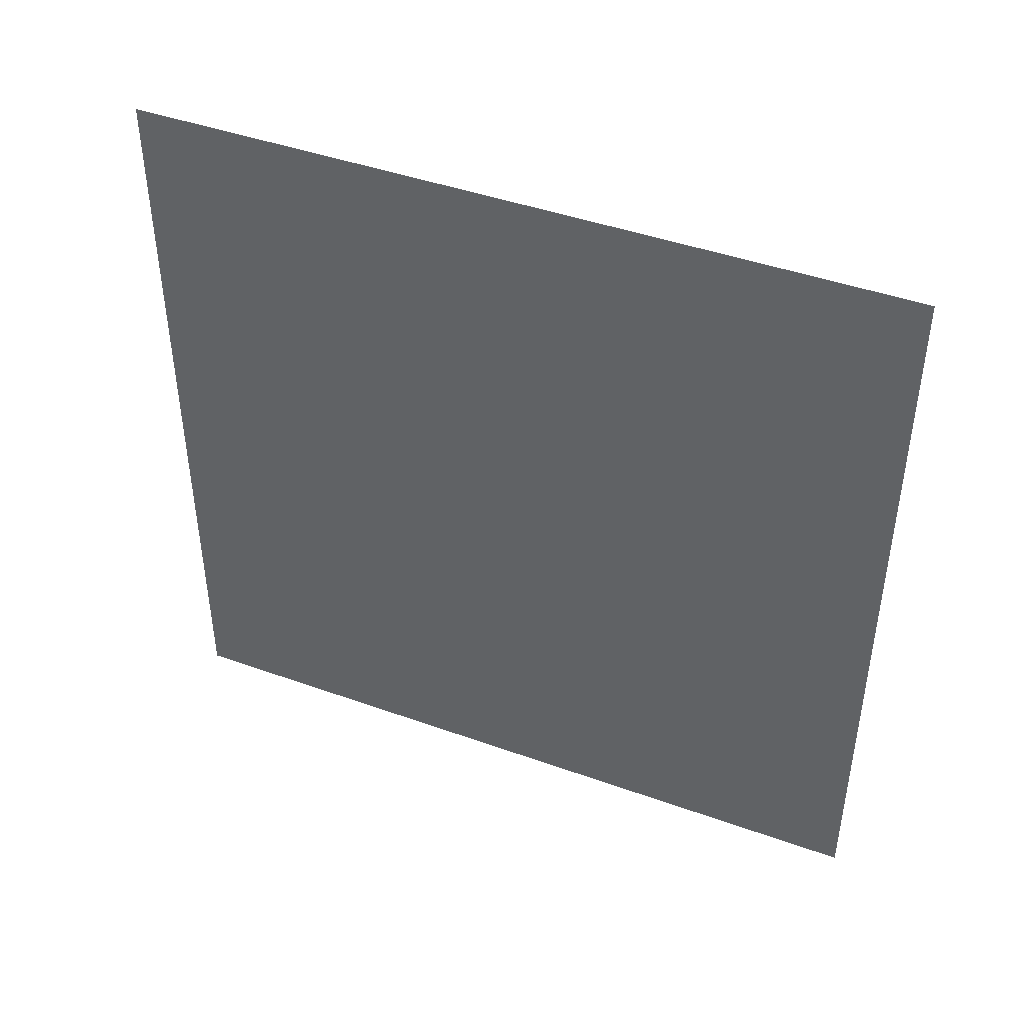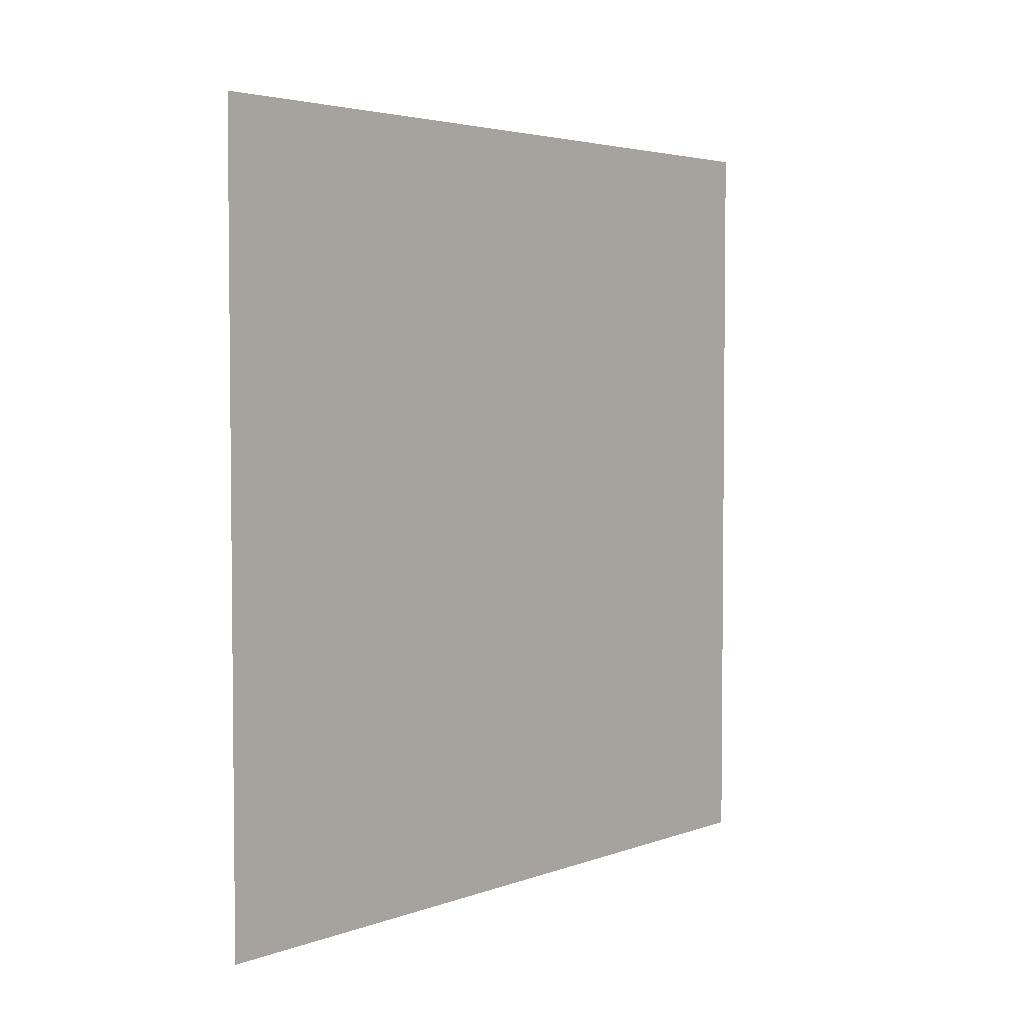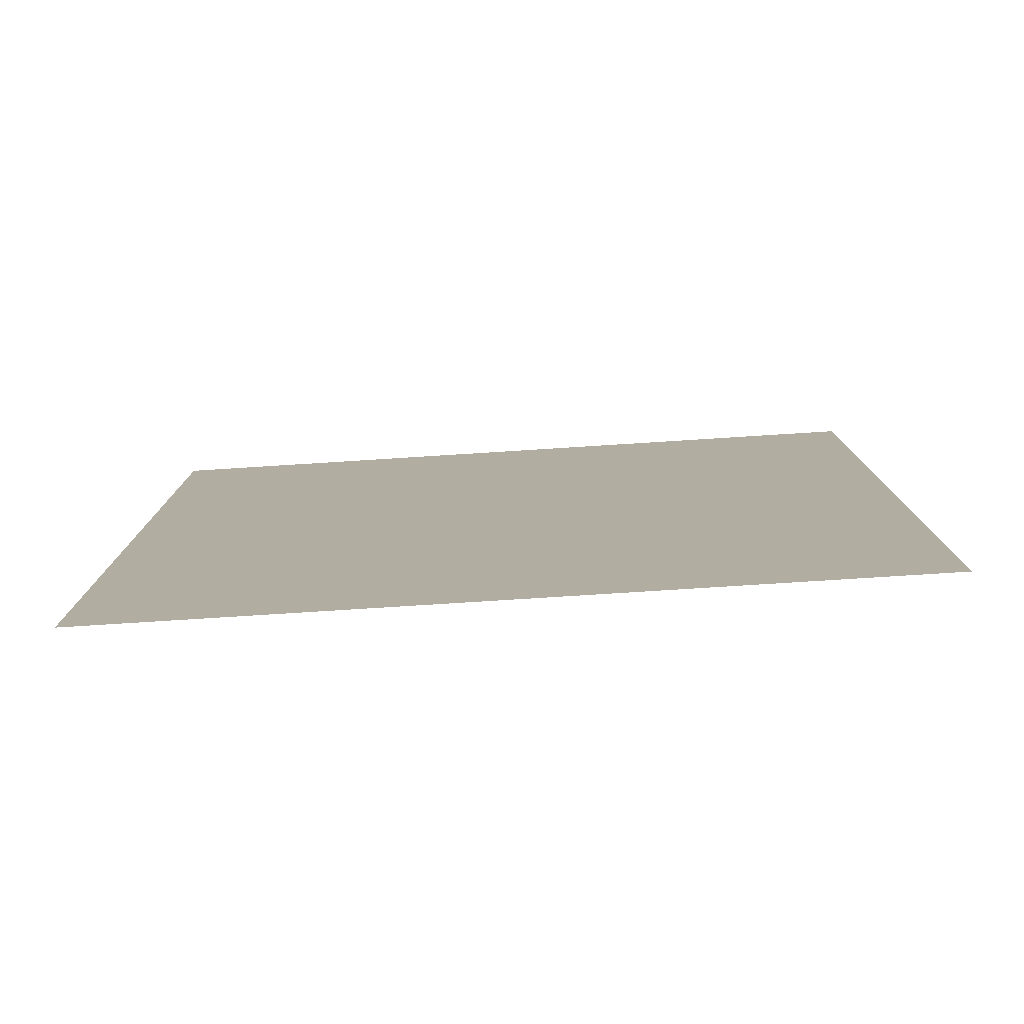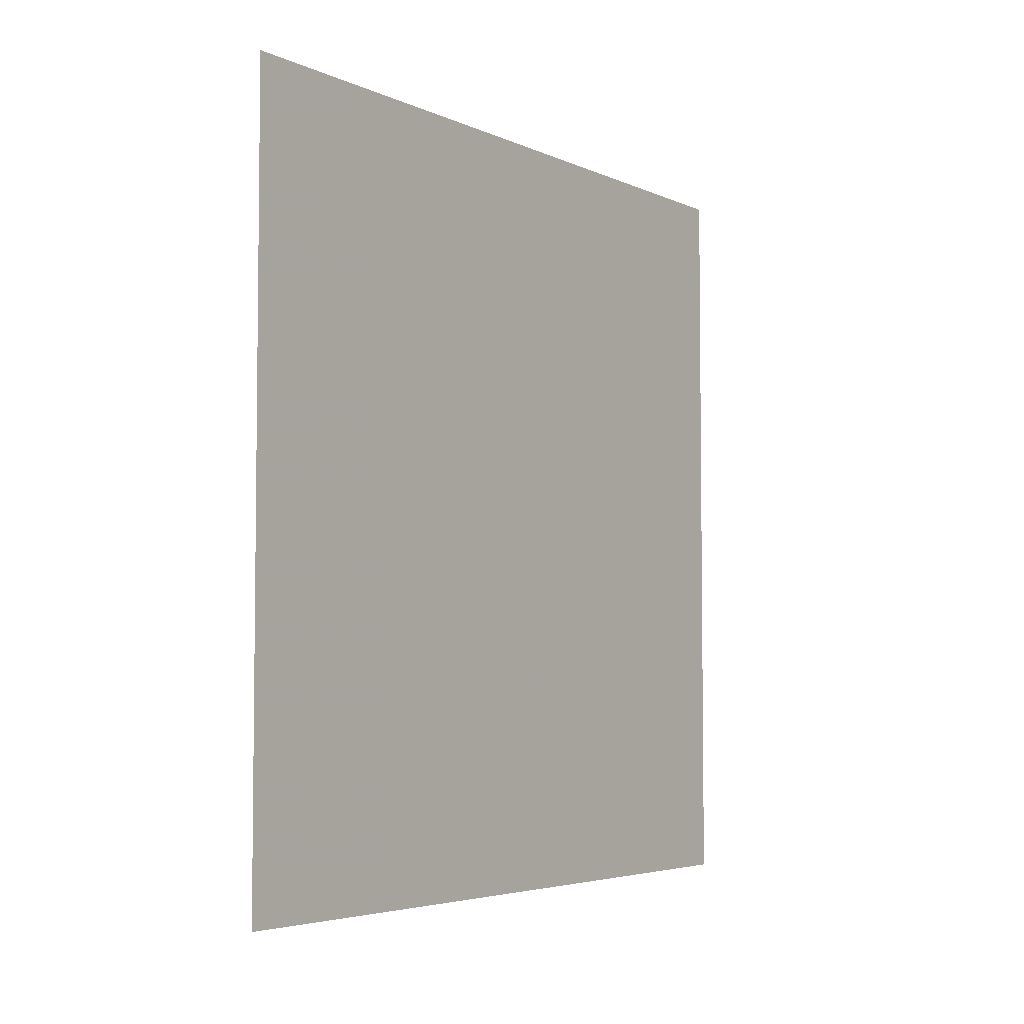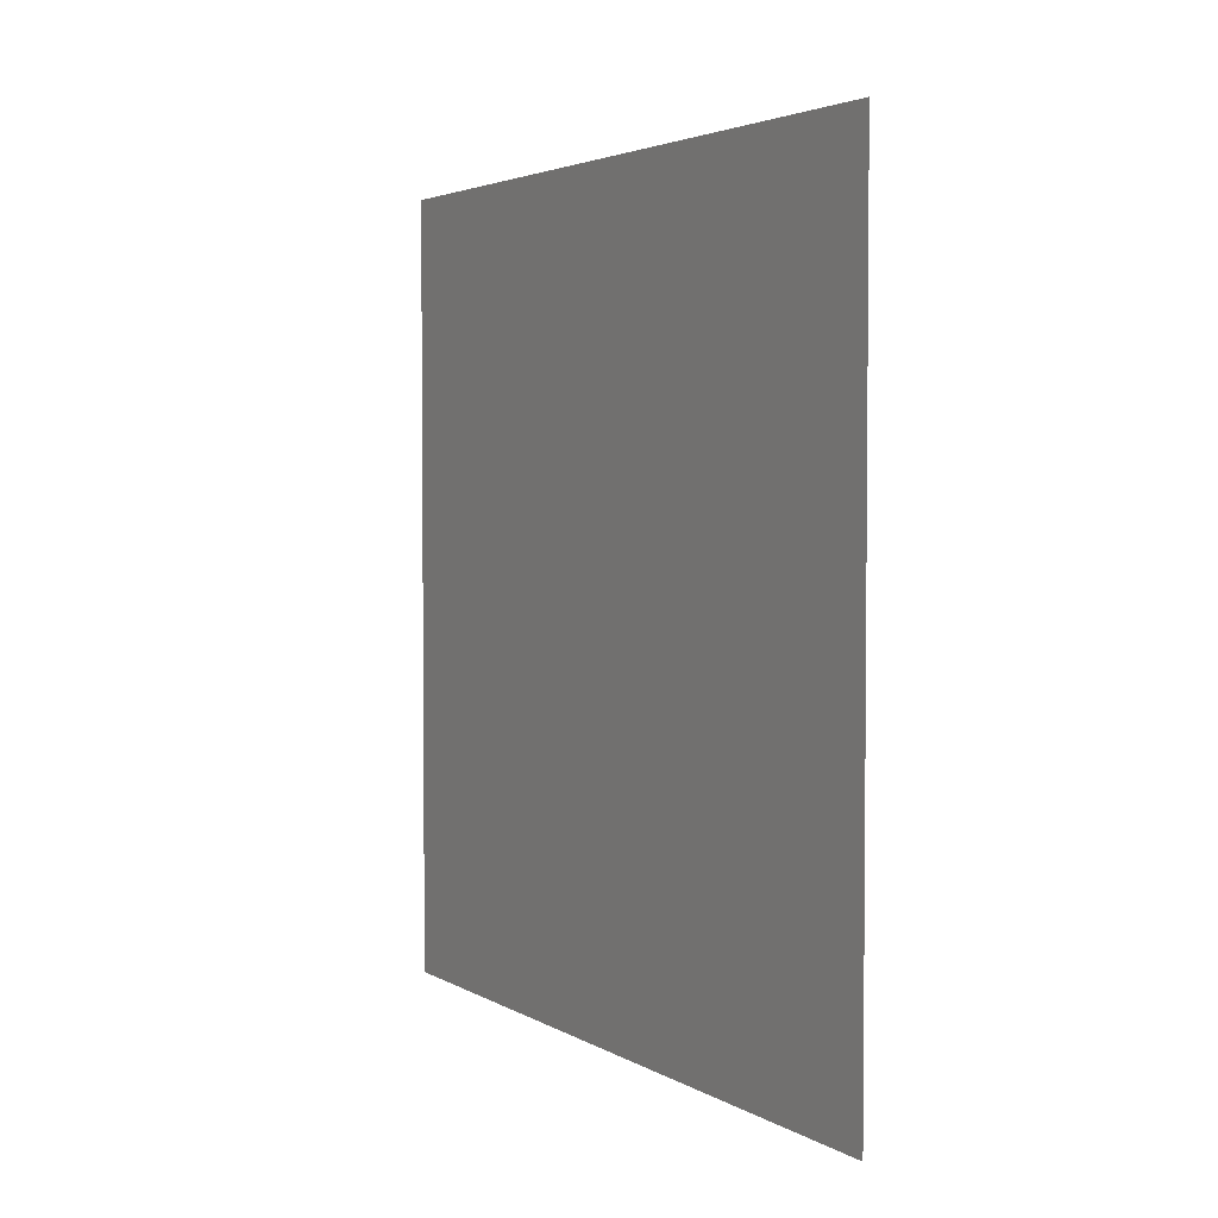
<metadata>
{"format":"obj","ext":"obj","renderer":"f3d","projection":"perspective","resolution":1024,"background":"white","views":[{"elev":44.1,"azim":-67.2,"up":"+Y"},{"elev":3.7,"azim":39.8,"up":"+Y"},{"elev":-79.0,"azim":-86.4,"up":"+Z"},{"elev":-4.5,"azim":35.3,"up":"+Z"},{"elev":3.3,"azim":-28.8,"up":"+Z"}]}
</metadata>
<code>
v  0.11 12.42 3.325
v  0.11 12.52 3.325
v  0.11 12.42 3.225
v  0.11 12.52 3.225
g 0_0_0
f -2 -4 -1
f -3 -1 -4
g

</code>
